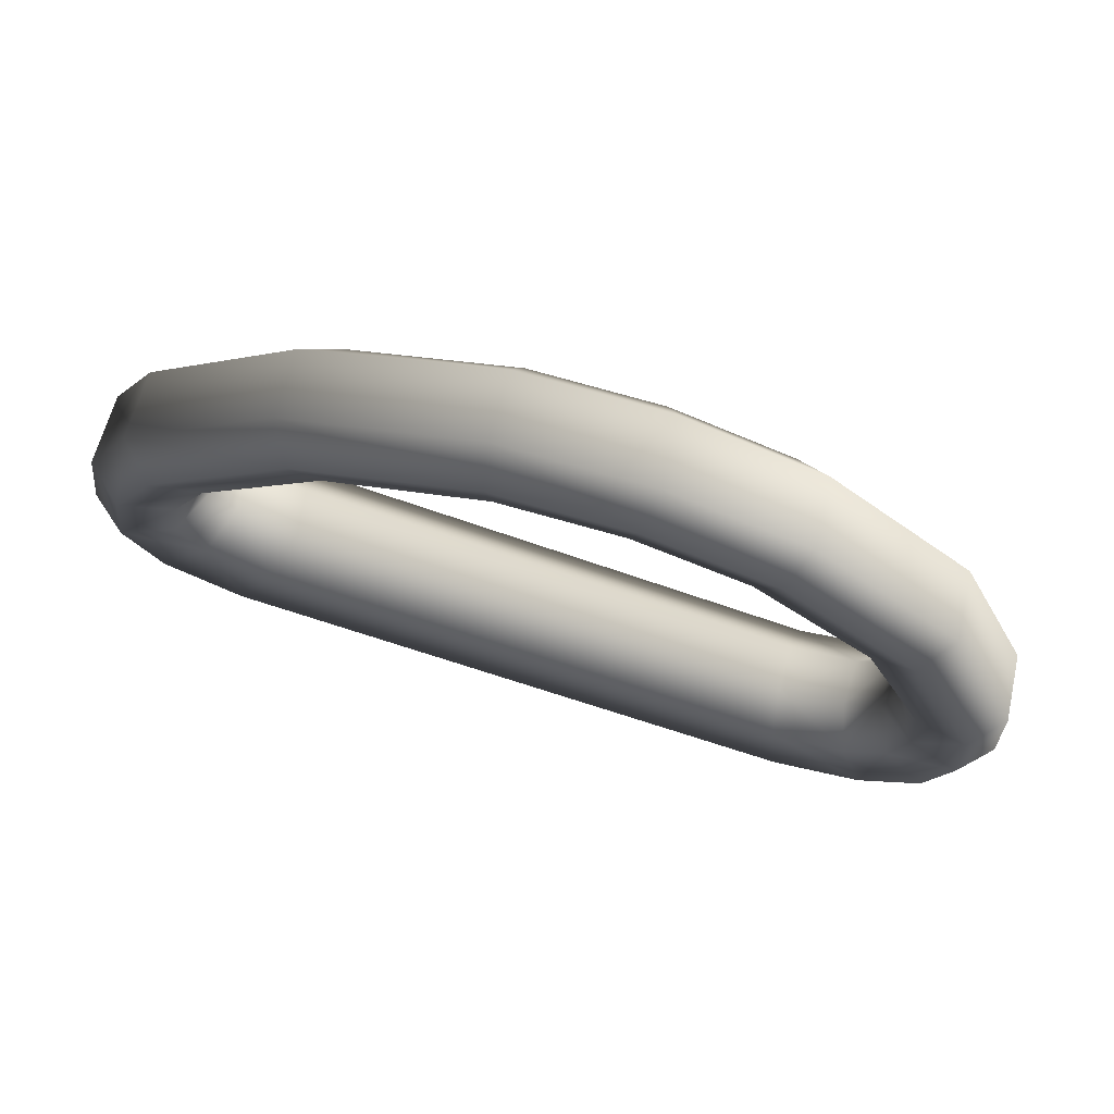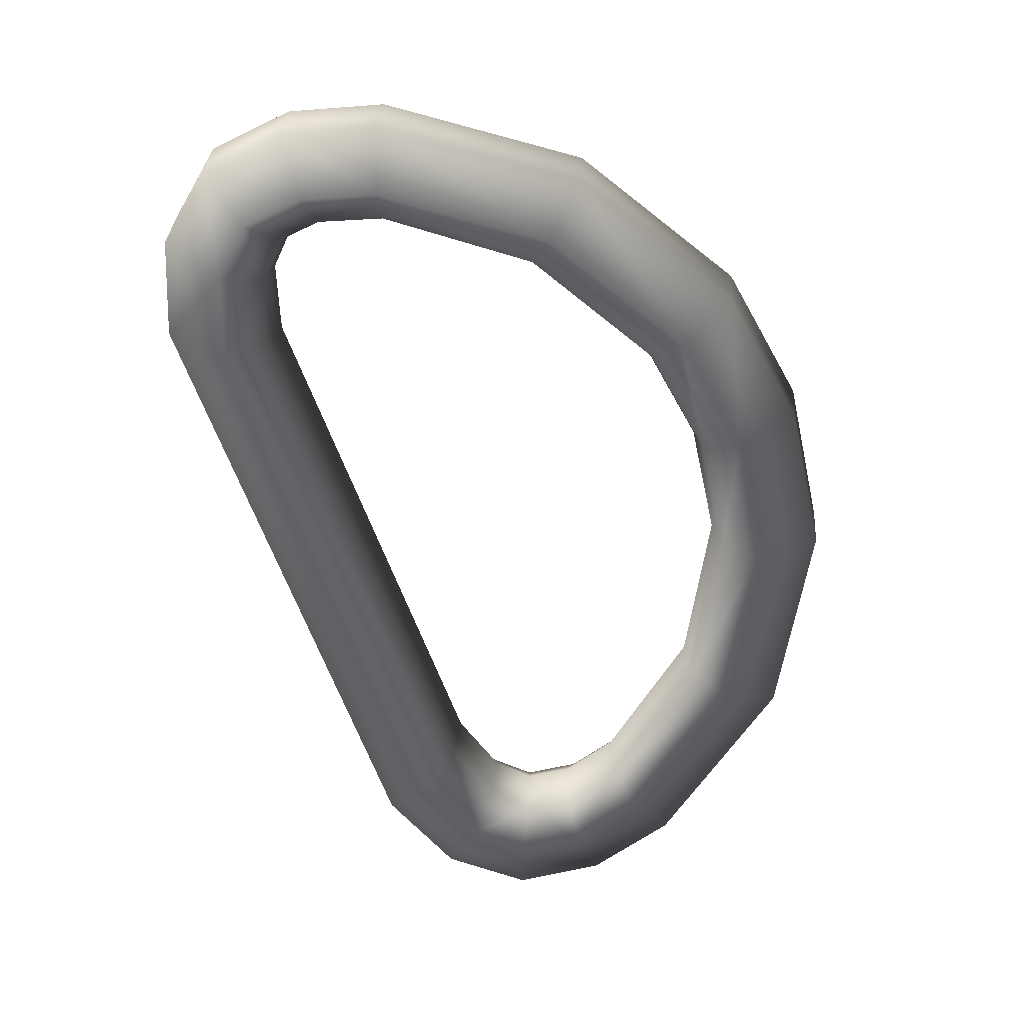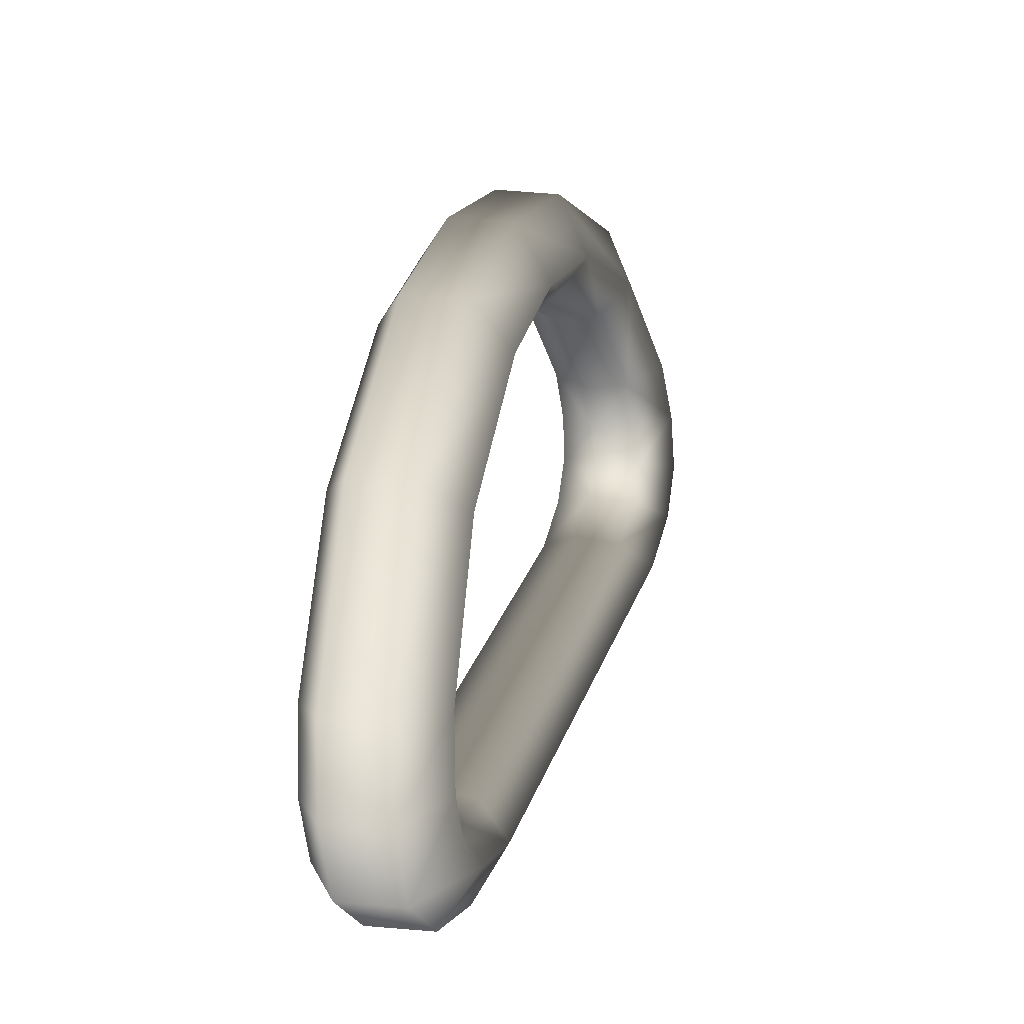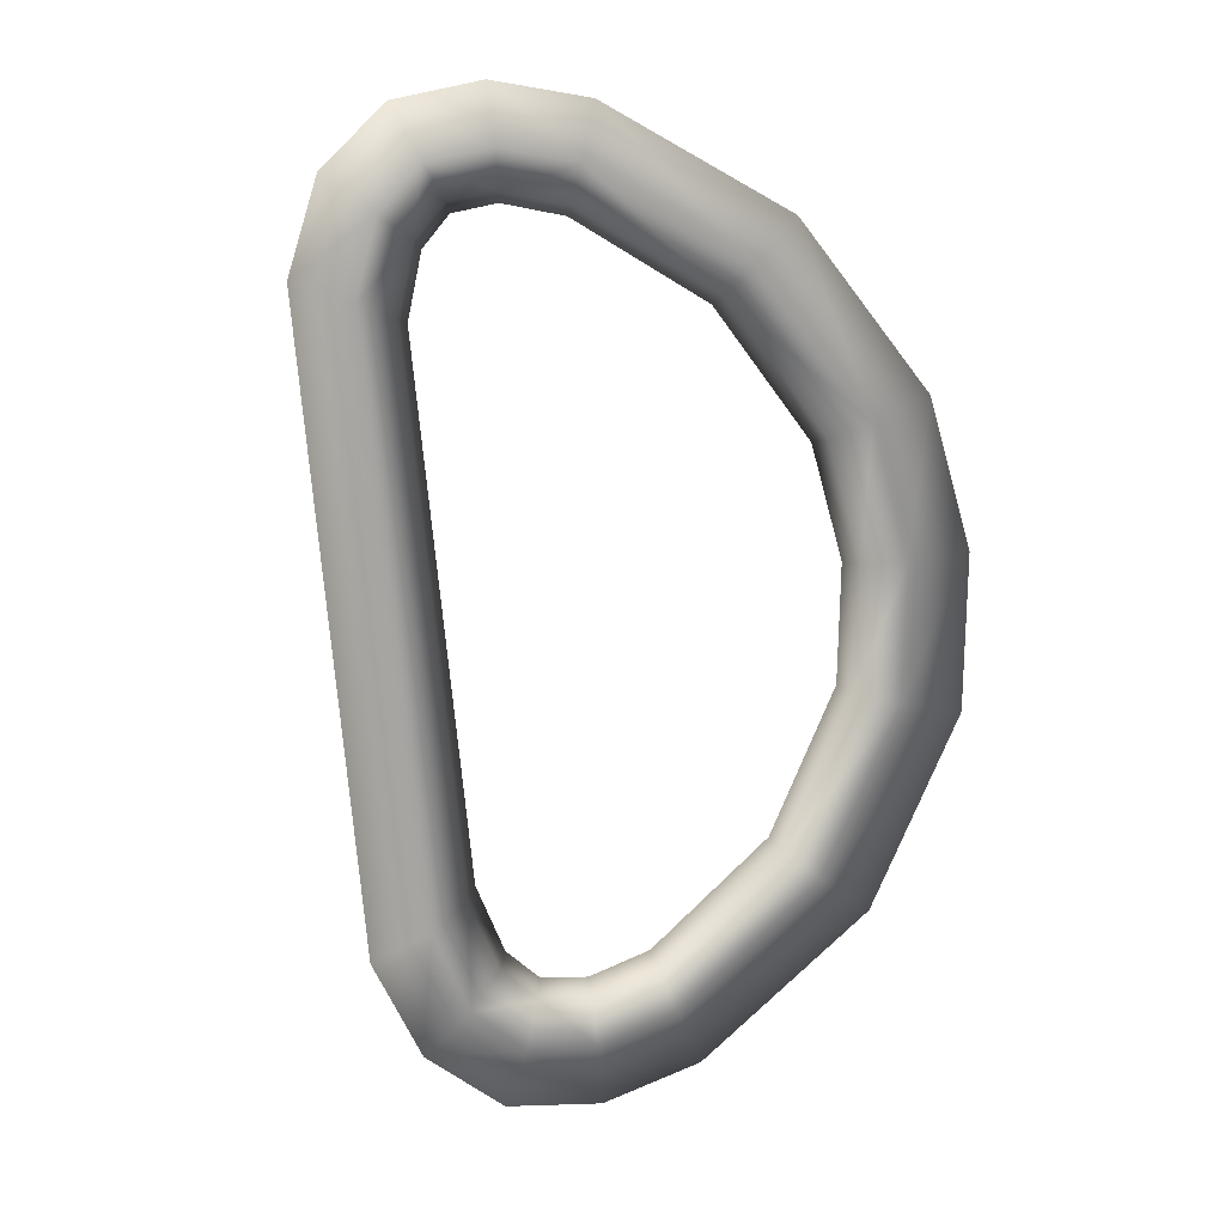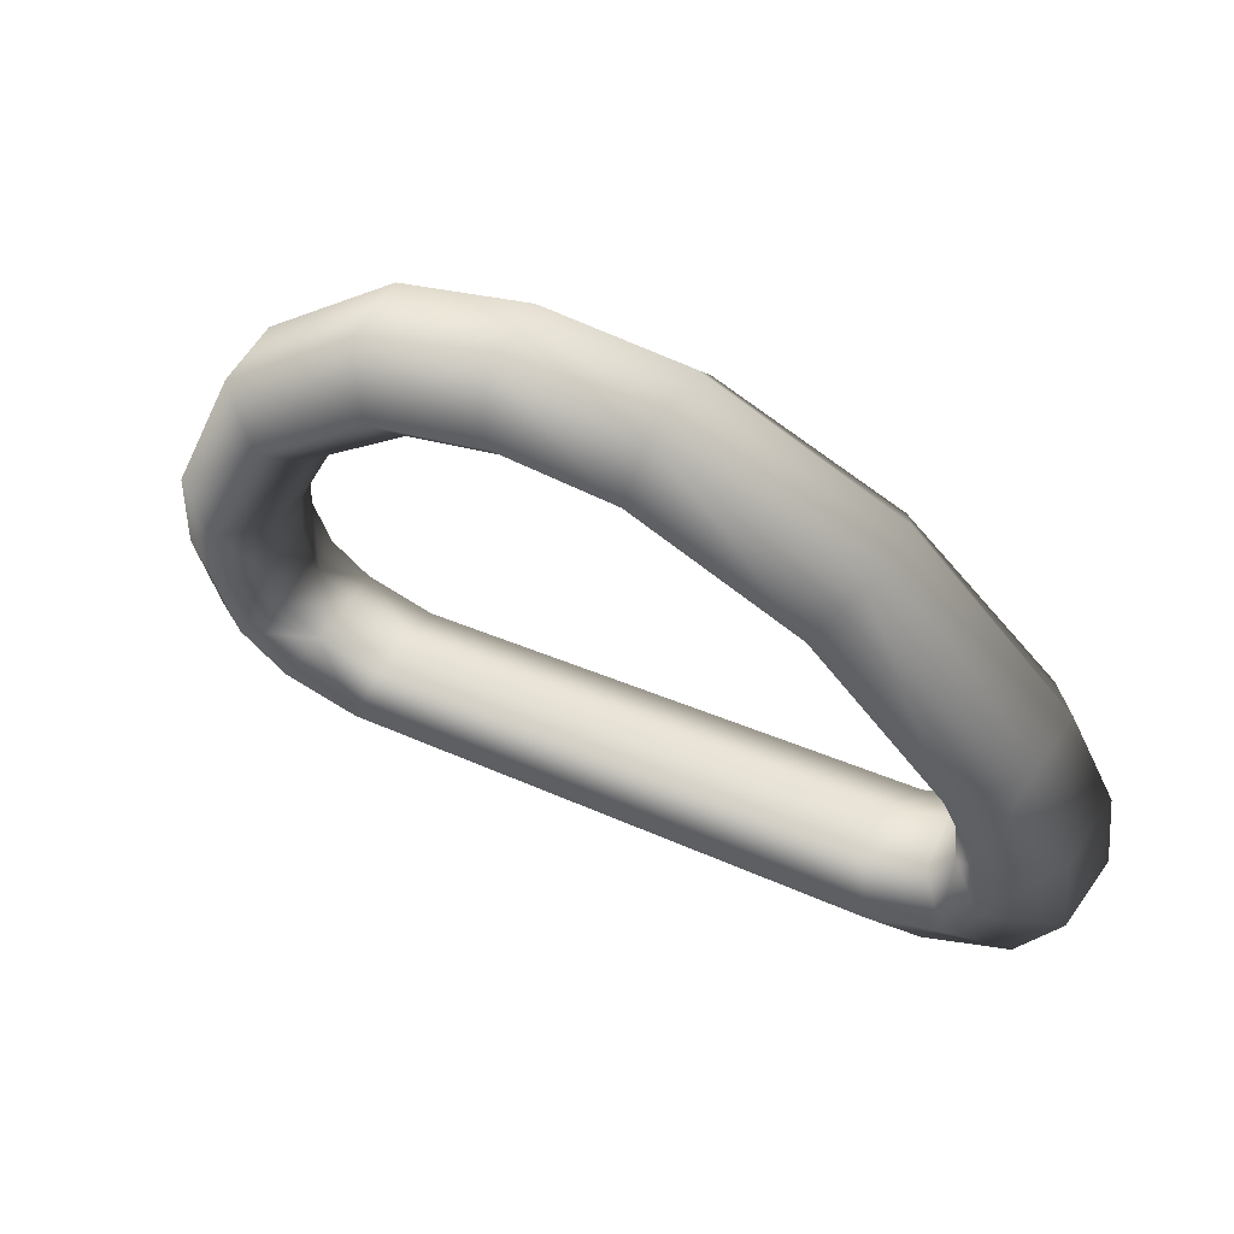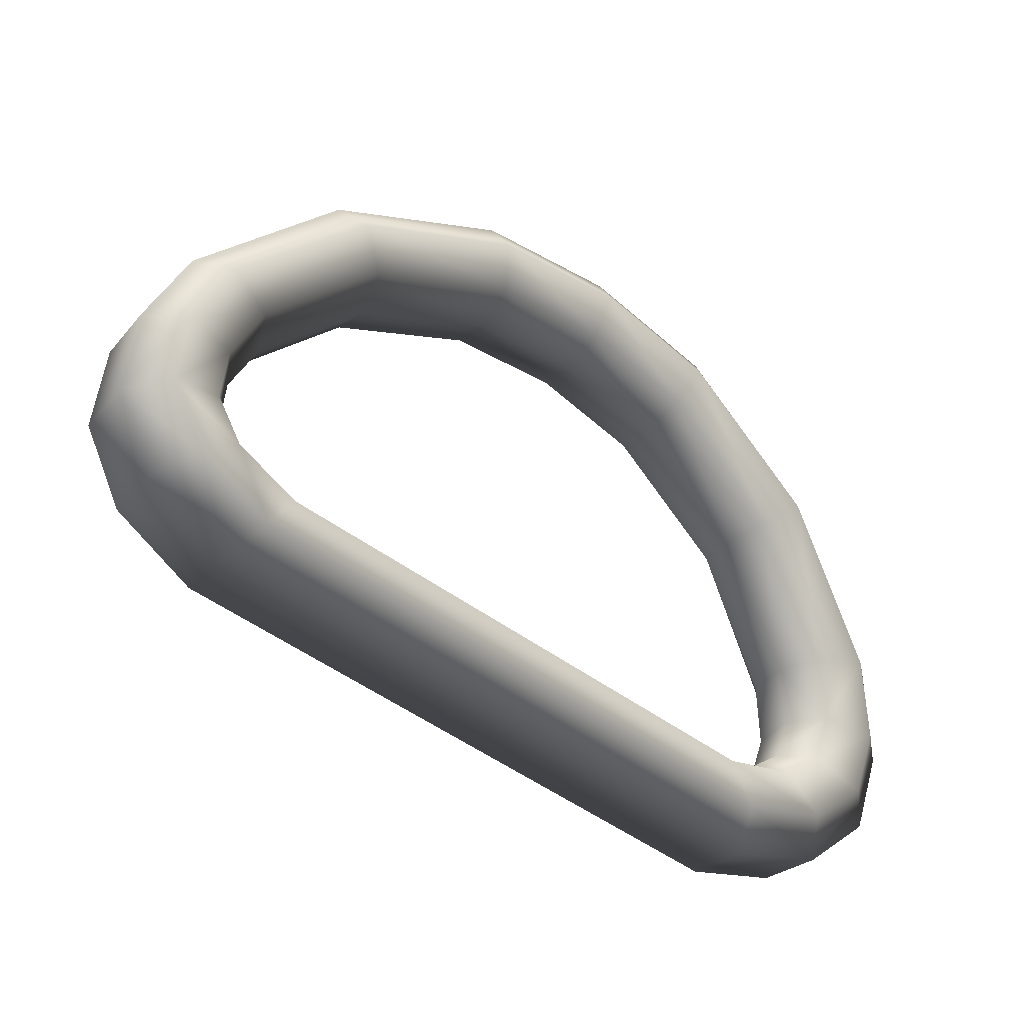
<metadata>
{"format":"obj","ext":"obj","renderer":"f3d","projection":"perspective","resolution":1024,"background":"white","views":[{"elev":69.6,"azim":-9.9,"up":"+Y"},{"elev":-40.1,"azim":98.1,"up":"+Z"},{"elev":14.2,"azim":83.6,"up":"+Y"},{"elev":-60.6,"azim":82.3,"up":"+Z"},{"elev":55.3,"azim":-172.4,"up":"+Y"},{"elev":-31.6,"azim":-59.1,"up":"+Y"}]}
</metadata>
<code>
g S_Bag_metal_08
v 0.2851 0.8847 -1.512
v 0.2954 0.8802 -1.508
v 0.296 0.878 -1.512
v 0.2863 0.8823 -1.516
v 0.3064 0.8673 -1.508
v 0.3064 0.8686 -1.503
v 0.3121 0.8532 -1.505
v 0.3123 0.8534 -1.5
v 0.3096 0.8715 -1.5
v 0.3164 0.8539 -1.497
v 0.2857 0.8895 -1.511
v 0.2973 0.8845 -1.506
v 0.2741 0.8857 -1.517
v 0.2759 0.8832 -1.521
v 0.2597 0.8808 -1.524
v 0.2623 0.8788 -1.527
v 0.2733 0.8907 -1.516
v 0.257 0.8852 -1.524
v 0.2482 0.8701 -1.529
v 0.2516 0.8691 -1.532
v 0.2487 0.8637 -1.533
v 0.245 0.864 -1.53
v 0.2442 0.8586 -1.531
v 0.2482 0.8592 -1.534
v 0.2436 0.8729 -1.53
v 0.2388 0.8577 -1.532
v 0.2397 0.8653 -1.531
v 0.2501 0.8557 -1.533
v 0.2465 0.8542 -1.53
v 0.2523 0.8503 -1.527
v 0.2555 0.8522 -1.531
v 0.2487 0.846 -1.527
v 0.2419 0.851 -1.53
v 0.3005 0.8377 -1.506
v 0.3018 0.84 -1.51
v 0.3072 0.8384 -1.503
v 0.308 0.8405 -1.507
v 0.3088 0.8336 -1.5
v 0.3008 0.8324 -1.504
v 0.3112 0.8426 -1.506
v 0.311 0.8412 -1.501
v 0.3126 0.8463 -1.5
v 0.3125 0.8469 -1.505
v 0.3167 0.8452 -1.497
v 0.3143 0.838 -1.498
v 0.312 0.8304 -1.503
v 0.303 0.8288 -1.507
v 0.2477 0.8431 -1.531
v 0.2403 0.849 -1.535
v 0.2367 0.8571 -1.536
v 0.2379 0.866 -1.536
v 0.2422 0.8747 -1.534
v 0.2567 0.8885 -1.527
v 0.2743 0.8946 -1.519
v 0.2877 0.8933 -1.513
v 0.3002 0.8878 -1.508
v 0.3135 0.8737 -1.502
v 0.3209 0.8542 -1.499
v 0.3161 0.8735 -1.508
v 0.3234 0.8543 -1.505
v 0.2905 0.8931 -1.519
v 0.3029 0.8876 -1.514
v 0.2771 0.8943 -1.525
v 0.2596 0.8883 -1.533
v 0.2453 0.8746 -1.54
v 0.2411 0.866 -1.542
v 0.2401 0.8572 -1.543
v 0.2436 0.8492 -1.541
v 0.251 0.8434 -1.538
v 0.3059 0.8292 -1.513
v 0.3148 0.8307 -1.509
v 0.3185 0.8358 -1.5
v 0.3212 0.8444 -1.499
v 0.3238 0.8445 -1.505
v 0.3212 0.8361 -1.506
v 0.3129 0.87 -1.513
v 0.3193 0.8537 -1.511
v 0.3234 0.8543 -1.505
v 0.3161 0.8735 -1.508
v 0.3013 0.8822 -1.518
v 0.3029 0.8876 -1.514
v 0.2905 0.887 -1.523
v 0.2905 0.8931 -1.519
v 0.2788 0.8881 -1.528
v 0.2771 0.8943 -1.525
v 0.2637 0.8829 -1.535
v 0.2596 0.8883 -1.533
v 0.2516 0.8714 -1.541
v 0.2453 0.8746 -1.54
v 0.2482 0.8647 -1.543
v 0.2411 0.866 -1.542
v 0.2474 0.8583 -1.544
v 0.2401 0.8572 -1.543
v 0.2436 0.8492 -1.541
v 0.2501 0.853 -1.542
v 0.2563 0.8486 -1.54
v 0.251 0.8434 -1.538
v 0.3061 0.8355 -1.517
v 0.3059 0.8292 -1.513
v 0.3134 0.8364 -1.514
v 0.3148 0.8307 -1.509
v 0.3212 0.8361 -1.506
v 0.3179 0.8399 -1.512
v 0.3197 0.846 -1.511
v 0.3238 0.8445 -1.505
v 0.2571 0.8516 -1.535
v 0.2516 0.8552 -1.538
v 0.2495 0.8591 -1.539
v 0.25 0.8639 -1.538
v 0.253 0.8695 -1.537
v 0.2639 0.8796 -1.532
v 0.2778 0.8842 -1.525
v 0.2885 0.8832 -1.521
v 0.2984 0.8789 -1.516
v 0.3089 0.8678 -1.512
v 0.3147 0.8533 -1.509
v 0.3152 0.8468 -1.509
v 0.3138 0.8422 -1.51
v 0.3104 0.8398 -1.511
v 0.304 0.8392 -1.514
v 0.3089 0.8678 -1.512
v 0.2984 0.8789 -1.516
v 0.2885 0.8832 -1.521
v 0.2778 0.8842 -1.525
v 0.2639 0.8796 -1.532
v 0.253 0.8695 -1.537
v 0.25 0.8639 -1.538
v 0.2495 0.8591 -1.539
v 0.2516 0.8552 -1.538
v 0.2571 0.8516 -1.535
v 0.304 0.8392 -1.514
v 0.3104 0.8398 -1.511
v 0.3138 0.8422 -1.51
v 0.3152 0.8468 -1.509
v 0.3147 0.8533 -1.509
g S_Bag_metal_08_0
f 3 2 1
f 4 3 1
f 3 5 2
f 5 6 2
f 5 7 6
f 7 8 6
f 6 8 9
f 8 10 9
f 1 2 11
f 2 12 11
f 6 9 12
f 2 6 12
f 4 1 13
f 14 4 13
f 14 13 15
f 16 14 15
f 1 11 17
f 13 1 17
f 13 17 18
f 15 13 18
f 16 15 19
f 20 16 19
f 21 20 19
f 22 21 19
f 21 22 23
f 24 21 23
f 15 18 25
f 19 15 25
f 23 22 26
f 22 27 26
f 19 25 27
f 22 19 27
f 28 24 23
f 29 28 23
f 29 23 26
f 28 29 30
f 31 28 30
f 30 29 32
f 29 33 32
f 33 29 26
f 31 30 34
f 35 31 34
f 35 34 36
f 37 35 36
f 36 34 38
f 34 39 38
f 30 32 39
f 34 30 39
f 40 37 36
f 41 40 36
f 41 36 38
f 40 41 42
f 43 40 42
f 7 43 42
f 8 7 42
f 42 41 44
f 41 45 44
f 45 41 38
f 42 44 10
f 8 42 10
f 38 39 46
f 45 38 46
f 39 47 46
f 39 32 47
f 32 48 47
f 32 33 48
f 33 49 48
f 49 33 50
f 33 26 50
f 26 27 50
f 27 51 50
f 51 27 52
f 27 25 52
f 25 18 52
f 18 53 52
f 18 17 53
f 17 54 53
f 17 11 54
f 11 55 54
f 11 12 55
f 12 56 55
f 12 9 56
f 9 57 56
f 9 10 57
f 10 58 57
f 57 58 59
f 58 60 59
f 55 56 61
f 56 62 61
f 57 59 62
f 56 57 62
f 55 61 63
f 54 55 63
f 54 63 64
f 53 54 64
f 53 64 65
f 52 53 65
f 52 65 66
f 51 52 66
f 51 66 67
f 50 51 67
f 49 50 67
f 68 49 67
f 49 68 69
f 48 49 69
f 48 69 70
f 47 48 70
f 47 70 71
f 46 47 71
f 72 46 71
f 72 45 46
f 45 72 73
f 44 45 73
f 10 44 73
f 58 10 73
f 73 72 74
f 72 75 74
f 75 72 71
f 73 74 60
f 58 73 60
f 78 77 76
f 79 78 76
f 79 76 80
f 81 79 80
f 81 80 82
f 83 81 82
f 83 82 84
f 85 83 84
f 85 84 86
f 87 85 86
f 87 86 88
f 89 87 88
f 89 88 90
f 91 89 90
f 91 90 92
f 93 91 92
f 94 93 92
f 95 94 92
f 94 95 96
f 97 94 96
f 97 96 98
f 99 97 98
f 99 98 100
f 101 99 100
f 102 101 100
f 103 102 100
f 102 103 104
f 105 102 104
f 105 104 77
f 78 105 77
f 96 95 106
f 98 96 106
f 95 107 106
f 107 95 108
f 95 92 108
f 92 90 108
f 90 109 108
f 109 90 110
f 90 88 110
f 88 86 110
f 86 111 110
f 86 84 111
f 84 112 111
f 84 82 112
f 82 113 112
f 82 80 113
f 80 114 113
f 114 80 115
f 80 76 115
f 76 77 115
f 77 116 115
f 116 77 117
f 77 104 117
f 104 103 117
f 103 118 117
f 118 103 119
f 103 100 119
f 100 98 119
f 98 120 119
f 120 98 106
f 3 122 121
f 5 3 121
f 122 3 123
f 3 4 123
f 123 4 124
f 4 14 124
f 124 14 125
f 14 16 125
f 125 16 126
f 16 20 126
f 20 21 126
f 21 127 126
f 127 21 128
f 21 24 128
f 129 128 24
f 28 129 24
f 129 28 130
f 28 31 130
f 31 35 130
f 35 131 130
f 131 35 132
f 35 37 132
f 133 132 37
f 40 133 37
f 133 40 134
f 40 43 134
f 43 7 134
f 7 135 134
f 135 7 121
f 7 5 121

</code>
